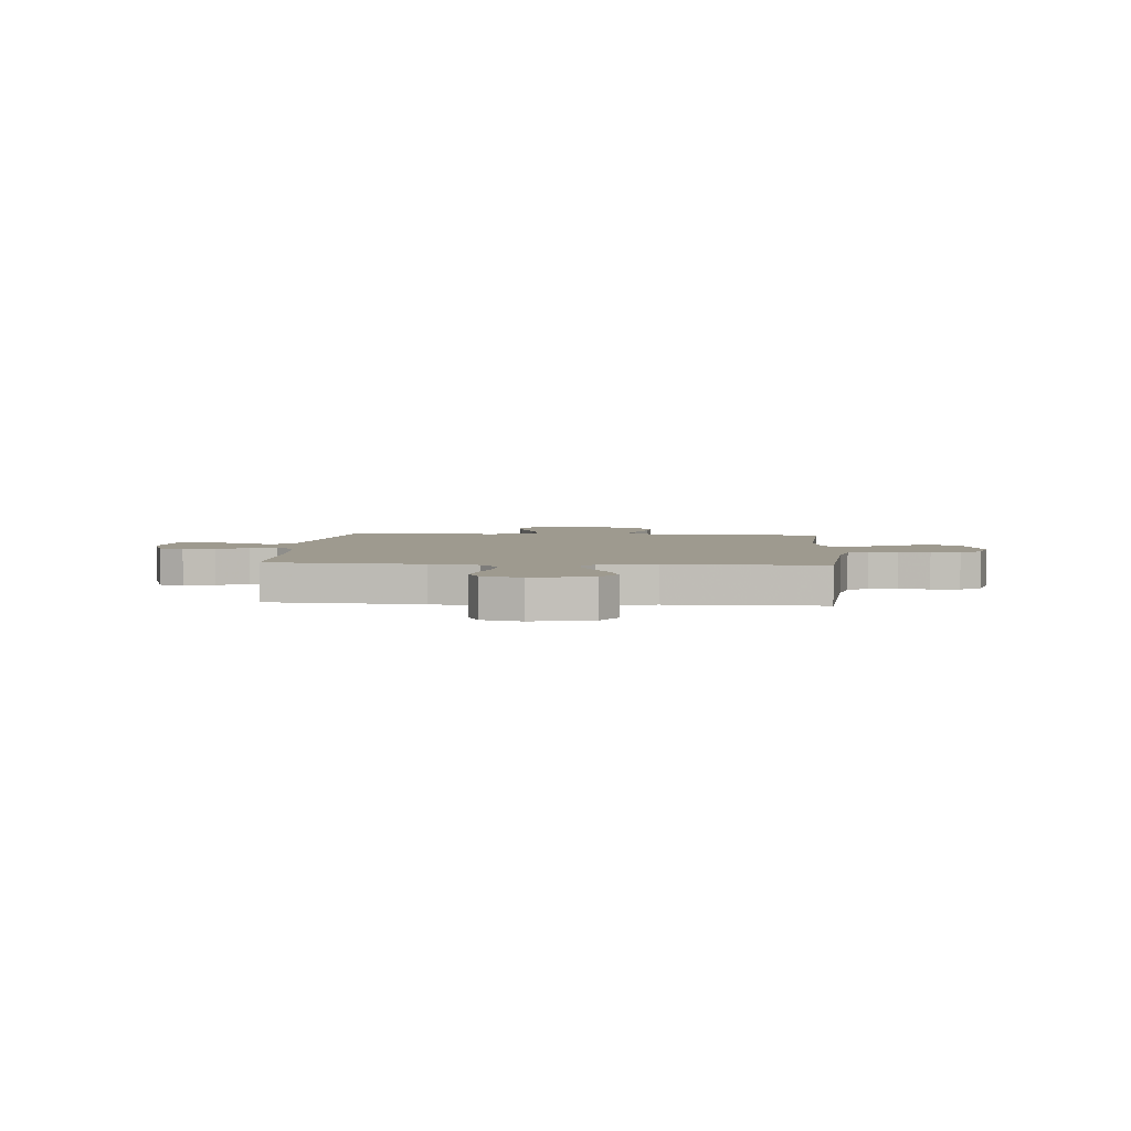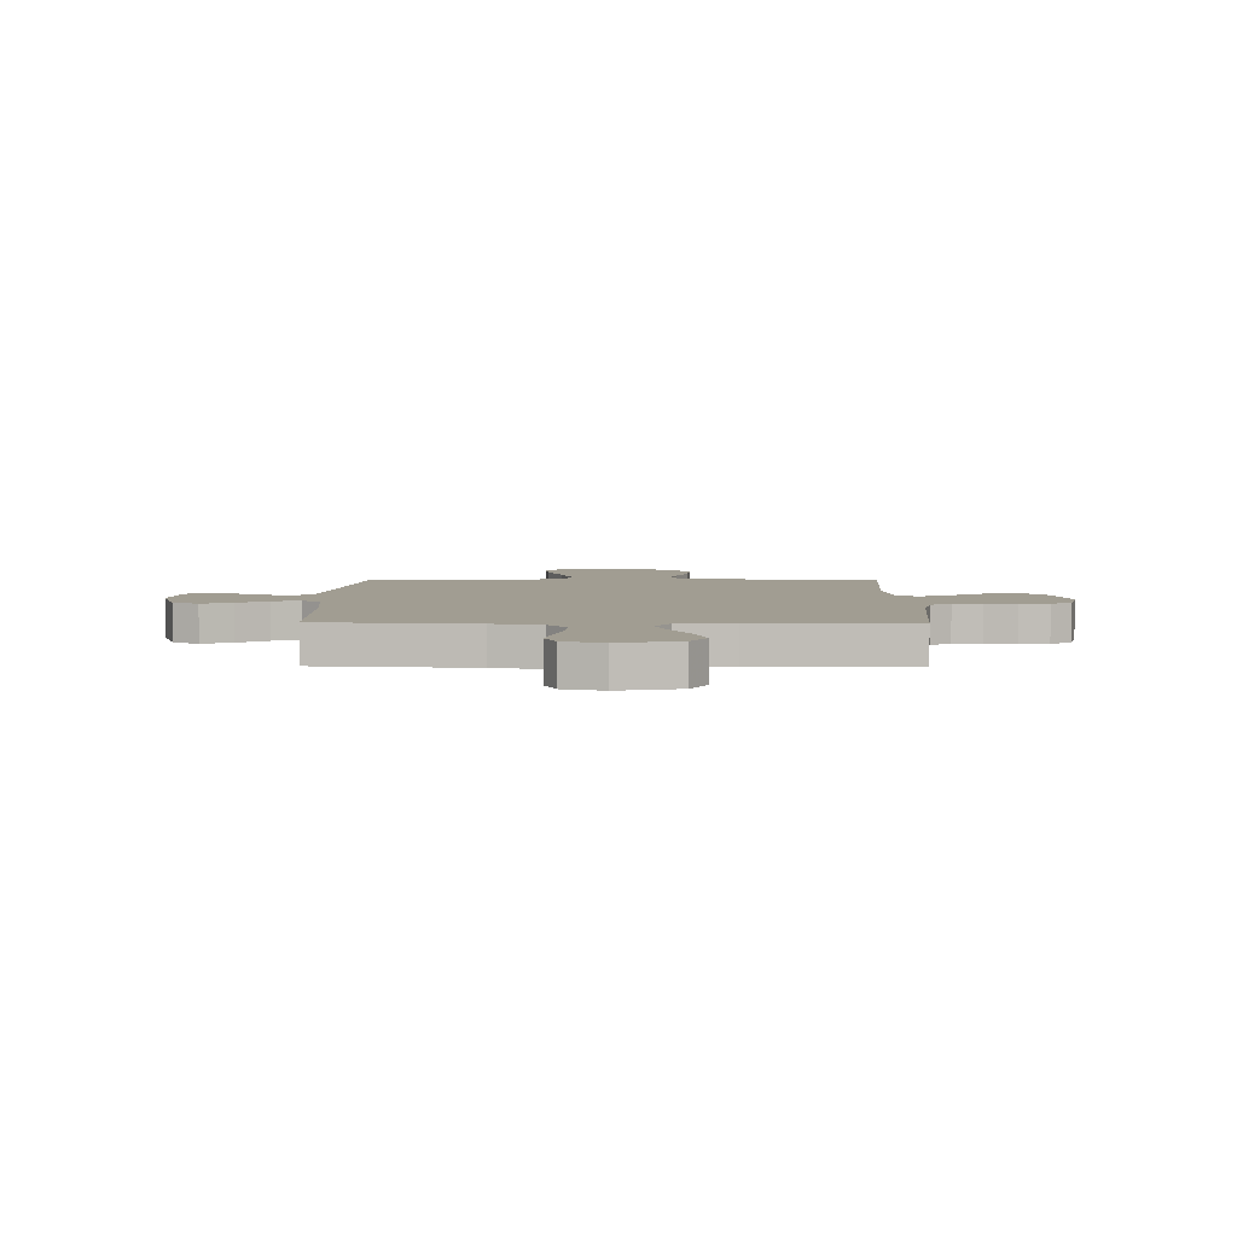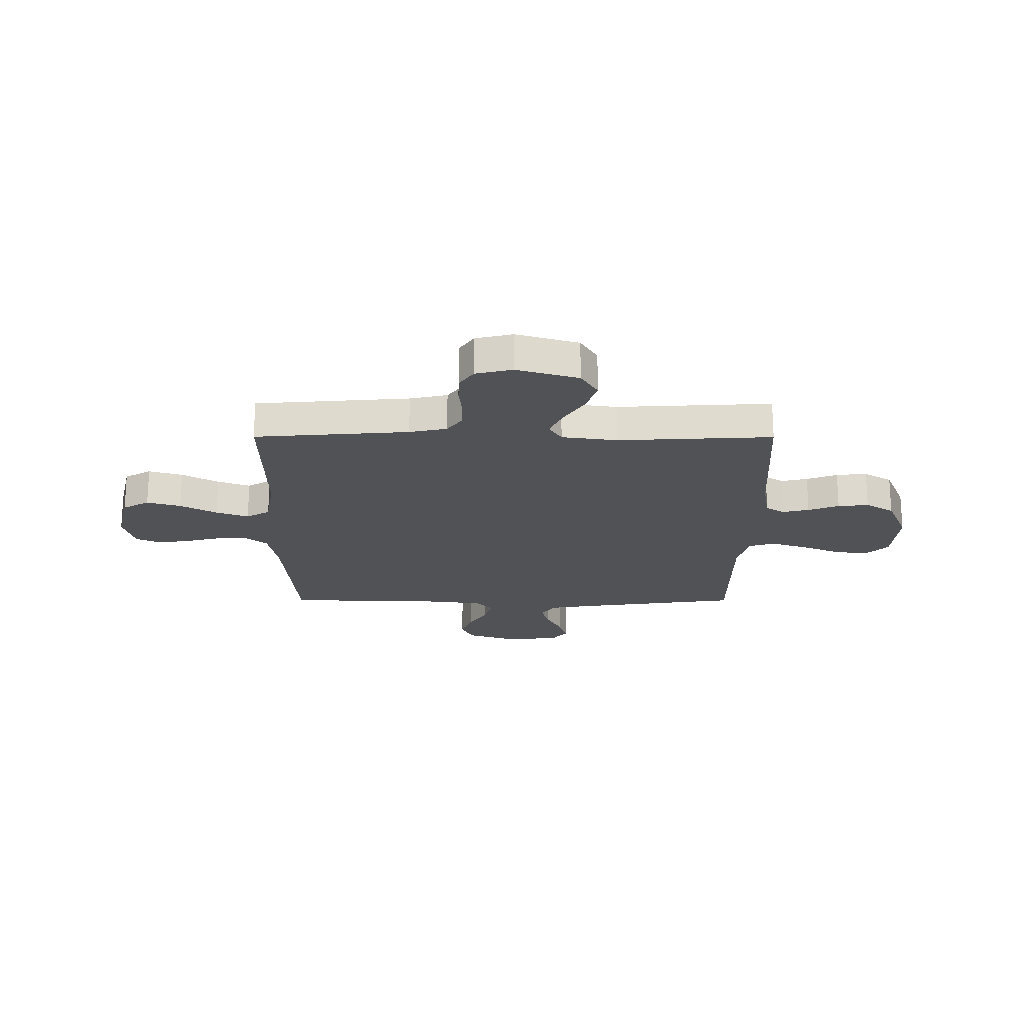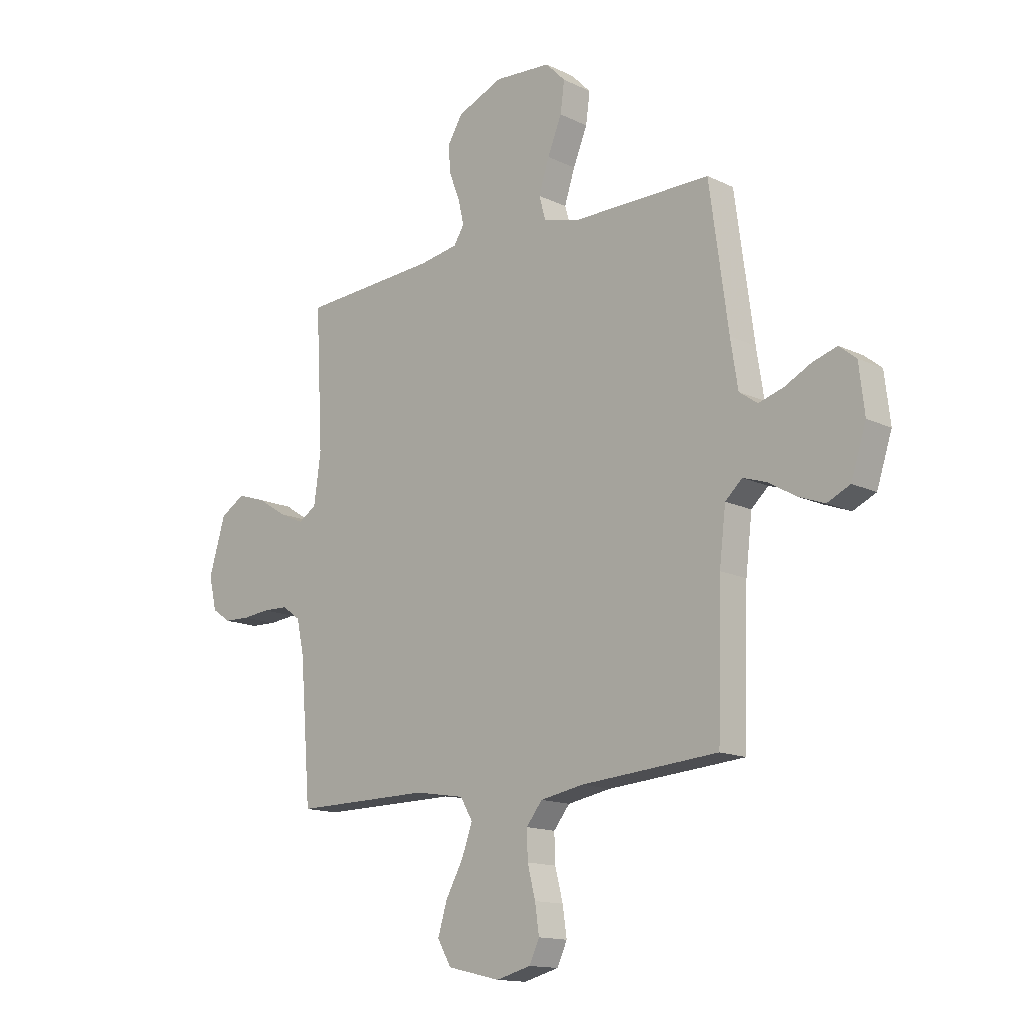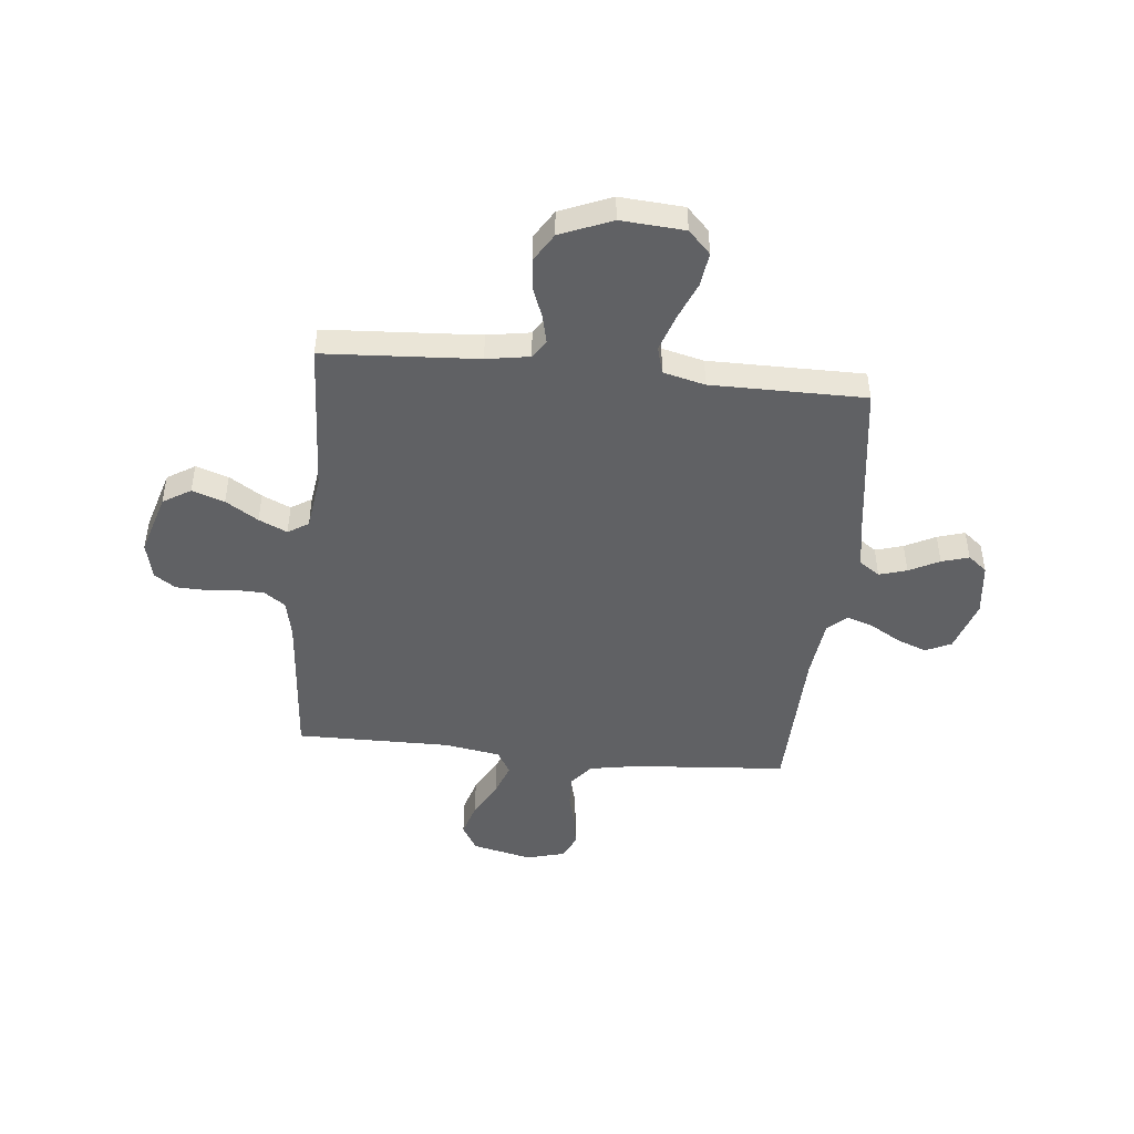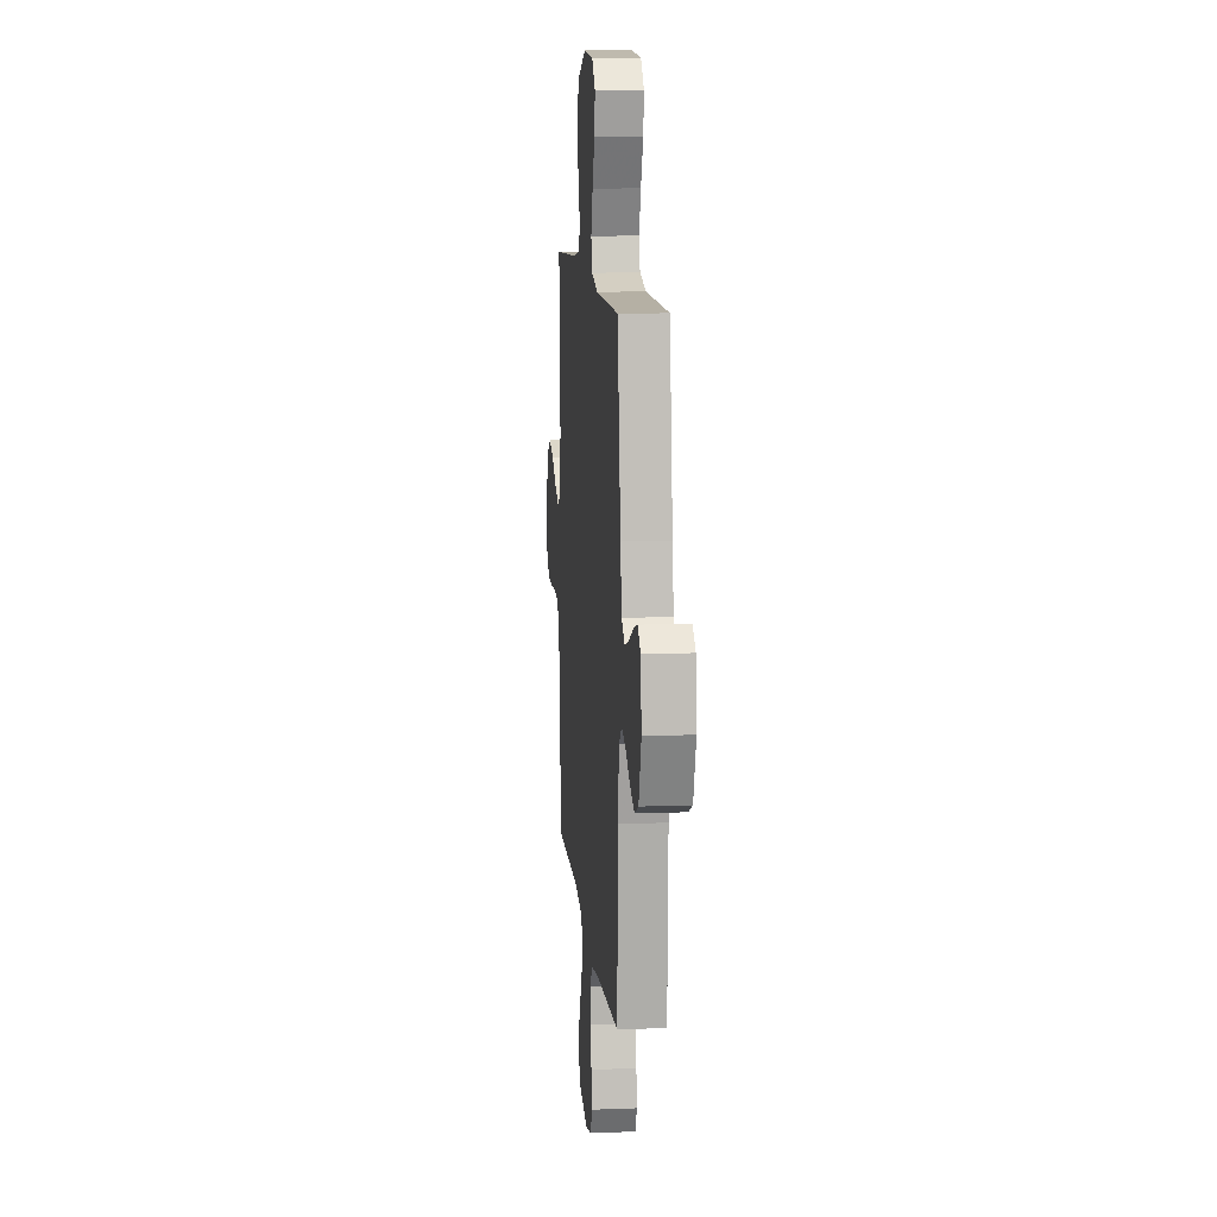
<metadata>
{"format":"obj","ext":"obj","renderer":"f3d","projection":"perspective","resolution":1024,"background":"white","views":[{"elev":3.7,"azim":-175.5,"up":"+Y"},{"elev":4.8,"azim":-179.0,"up":"+Y"},{"elev":-20.7,"azim":-90.1,"up":"+Y"},{"elev":-14.4,"azim":43.7,"up":"+Z"},{"elev":-46.9,"azim":-5.8,"up":"+Y"},{"elev":11.6,"azim":84.6,"up":"+Z"}]}
</metadata>
<code>
v 0.5 0.07 -0.5
v 0.2 0.07 -0.523
v 0.105 0.07 -0.54
v 0.07 0.07 -0.584
v 0.072 0.07 -0.645
v 0.089 0.07 -0.712
v 0.098 0.07 -0.774
v 0.076 0.07 -0.821
v 0 0.07 -0.841
v -0.116 0.07 -0.814
v -0.146 0.07 -0.762
v -0.126 0.07 -0.696
v -0.087 0.07 -0.625
v -0.064 0.07 -0.562
v -0.091 0.07 -0.516
v -0.2 0.07 -0.498
v -0.5 0.07 -0.5
v -0.524 0.07 -0.2
v -0.54 0.07 -0.127
v -0.58 0.07 -0.098
v -0.636 0.07 -0.096
v -0.696 0.07 -0.102
v -0.752 0.07 -0.1
v -0.793 0.07 -0.072
v -0.81 0.07 0
v -0.774 0.07 0.12
v -0.72 0.07 0.153
v -0.657 0.07 0.132
v -0.594 0.07 0.092
v -0.539 0.07 0.067
v -0.499 0.07 0.092
v -0.484 0.07 0.2
v -0.5 0.07 0.5
v -0.2 0.07 0.518
v -0.116 0.07 0.532
v -0.093 0.07 0.568
v -0.105 0.07 0.62
v -0.128 0.07 0.68
v -0.134 0.07 0.74
v -0.1 0.07 0.795
v 0 0.07 0.836
v 0.124 0.07 0.827
v 0.167 0.07 0.783
v 0.158 0.07 0.717
v 0.127 0.07 0.642
v 0.104 0.07 0.572
v 0.119 0.07 0.52
v 0.2 0.07 0.5
v 0.5 0.07 0.5
v 0.541 0.07 0.2
v 0.557 0.07 0.099
v 0.597 0.07 0.071
v 0.651 0.07 0.087
v 0.71 0.07 0.117
v 0.763 0.07 0.133
v 0.8 0.07 0.103
v 0.812 0.07 0
v 0.779 0.07 -0.101
v 0.729 0.07 -0.124
v 0.671 0.07 -0.102
v 0.612 0.07 -0.067
v 0.56 0.07 -0.05
v 0.523 0.07 -0.084
v 0.509 0.07 -0.2
v 0.5 0 -0.5
v 0.2 0 -0.523
v 0.105 0 -0.54
v 0.07 0 -0.584
v 0.072 0 -0.645
v 0.089 0 -0.712
v 0.098 0 -0.774
v 0.076 0 -0.821
v 0 0 -0.841
v -0.116 0 -0.814
v -0.146 0 -0.762
v -0.126 0 -0.696
v -0.087 0 -0.625
v -0.064 0 -0.562
v -0.091 0 -0.516
v -0.2 0 -0.498
v -0.5 0 -0.5
v -0.524 0 -0.2
v -0.54 0 -0.127
v -0.58 0 -0.098
v -0.636 0 -0.096
v -0.696 0 -0.102
v -0.752 0 -0.1
v -0.793 0 -0.072
v -0.81 0 0
v -0.774 0 0.12
v -0.72 0 0.153
v -0.657 0 0.132
v -0.594 0 0.092
v -0.539 0 0.067
v -0.499 0 0.092
v -0.484 0 0.2
v -0.5 0 0.5
v -0.2 0 0.518
v -0.116 0 0.532
v -0.093 0 0.568
v -0.105 0 0.62
v -0.128 0 0.68
v -0.134 0 0.74
v -0.1 0 0.795
v 0 0 0.836
v 0.124 0 0.827
v 0.167 0 0.783
v 0.158 0 0.717
v 0.127 0 0.642
v 0.104 0 0.572
v 0.119 0 0.52
v 0.2 0 0.5
v 0.5 0 0.5
v 0.541 0 0.2
v 0.557 0 0.099
v 0.597 0 0.071
v 0.651 0 0.087
v 0.71 0 0.117
v 0.763 0 0.133
v 0.8 0 0.103
v 0.812 0 0
v 0.779 0 -0.101
v 0.729 0 -0.124
v 0.671 0 -0.102
v 0.612 0 -0.067
v 0.56 0 -0.05
v 0.523 0 -0.084
v 0.509 0 -0.2
f 58 59 60 61
f 58 61 62
f 57 58 62
f 56 57 62
f 53 54 55 56
f 52 53 56 62
f 51 52 62 63
f 48 49 50
f 47 48 50 51
f 42 43 44 45
f 42 45 46
f 41 42 46
f 40 41 46 47
f 37 38 39 40
f 36 37 40 47
f 32 33 34
f 31 32 34 35
f 26 27 28 29
f 26 29 30
f 25 26 30
f 24 25 30
f 21 22 23 24
f 20 21 24 30
f 19 20 30 31
f 16 17 18
f 15 16 18 19
f 10 11 12 13
f 10 13 14
f 9 10 14
f 8 9 14
f 5 6 7 8
f 4 5 8 14
f 3 4 14 15
f 64 1 2
f 63 64 2 3
f 35 36 47 51
f 31 35 51 63
f 19 31 63
f 3 15 19 63
f 125 124 123 122
f 126 125 122
f 126 122 121
f 126 121 120
f 120 119 118 117
f 126 120 117 116
f 127 126 116 115
f 114 113 112
f 115 114 112 111
f 109 108 107 106
f 110 109 106
f 110 106 105
f 111 110 105 104
f 104 103 102 101
f 111 104 101 100
f 98 97 96
f 99 98 96 95
f 93 92 91 90
f 94 93 90
f 94 90 89
f 94 89 88
f 88 87 86 85
f 94 88 85 84
f 95 94 84 83
f 82 81 80
f 83 82 80 79
f 77 76 75 74
f 78 77 74
f 78 74 73
f 78 73 72
f 72 71 70 69
f 78 72 69 68
f 79 78 68 67
f 66 65 128
f 67 66 128 127
f 115 111 100 99
f 127 115 99 95
f 127 95 83
f 127 83 79 67
f 1 65 66 2
f 2 66 67 3
f 3 67 68 4
f 4 68 69 5
f 5 69 70 6
f 6 70 71 7
f 7 71 72 8
f 8 72 73 9
f 9 73 74 10
f 10 74 75 11
f 11 75 76 12
f 12 76 77 13
f 13 77 78 14
f 14 78 79 15
f 15 79 80 16
f 16 80 81 17
f 17 81 82 18
f 18 82 83 19
f 19 83 84 20
f 20 84 85 21
f 21 85 86 22
f 22 86 87 23
f 23 87 88 24
f 24 88 89 25
f 25 89 90 26
f 26 90 91 27
f 27 91 92 28
f 28 92 93 29
f 29 93 94 30
f 30 94 95 31
f 31 95 96 32
f 32 96 97 33
f 33 97 98 34
f 34 98 99 35
f 35 99 100 36
f 36 100 101 37
f 37 101 102 38
f 38 102 103 39
f 39 103 104 40
f 40 104 105 41
f 41 105 106 42
f 42 106 107 43
f 43 107 108 44
f 44 108 109 45
f 45 109 110 46
f 46 110 111 47
f 47 111 112 48
f 48 112 113 49
f 49 113 114 50
f 50 114 115 51
f 51 115 116 52
f 52 116 117 53
f 53 117 118 54
f 54 118 119 55
f 55 119 120 56
f 56 120 121 57
f 57 121 122 58
f 58 122 123 59
f 59 123 124 60
f 60 124 125 61
f 61 125 126 62
f 62 126 127 63
f 63 127 128 64
f 64 128 65 1

</code>
